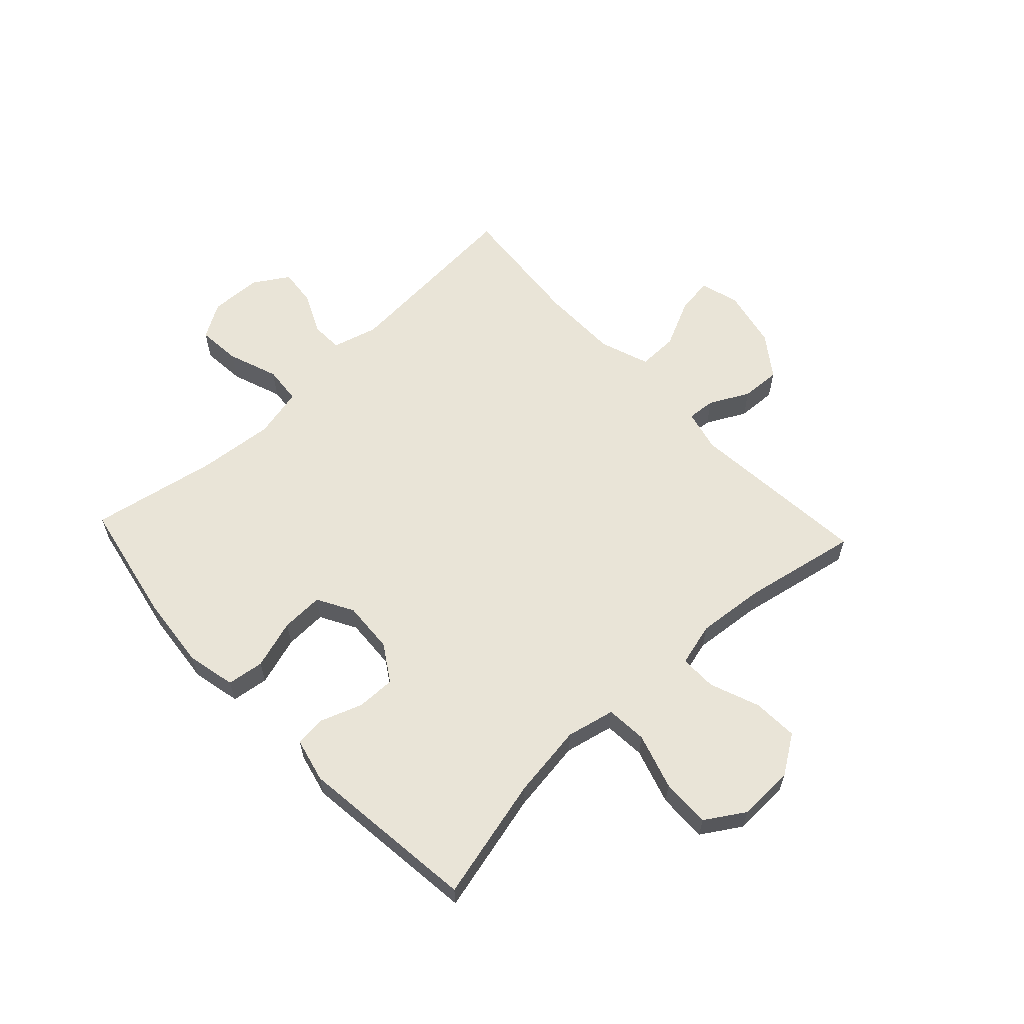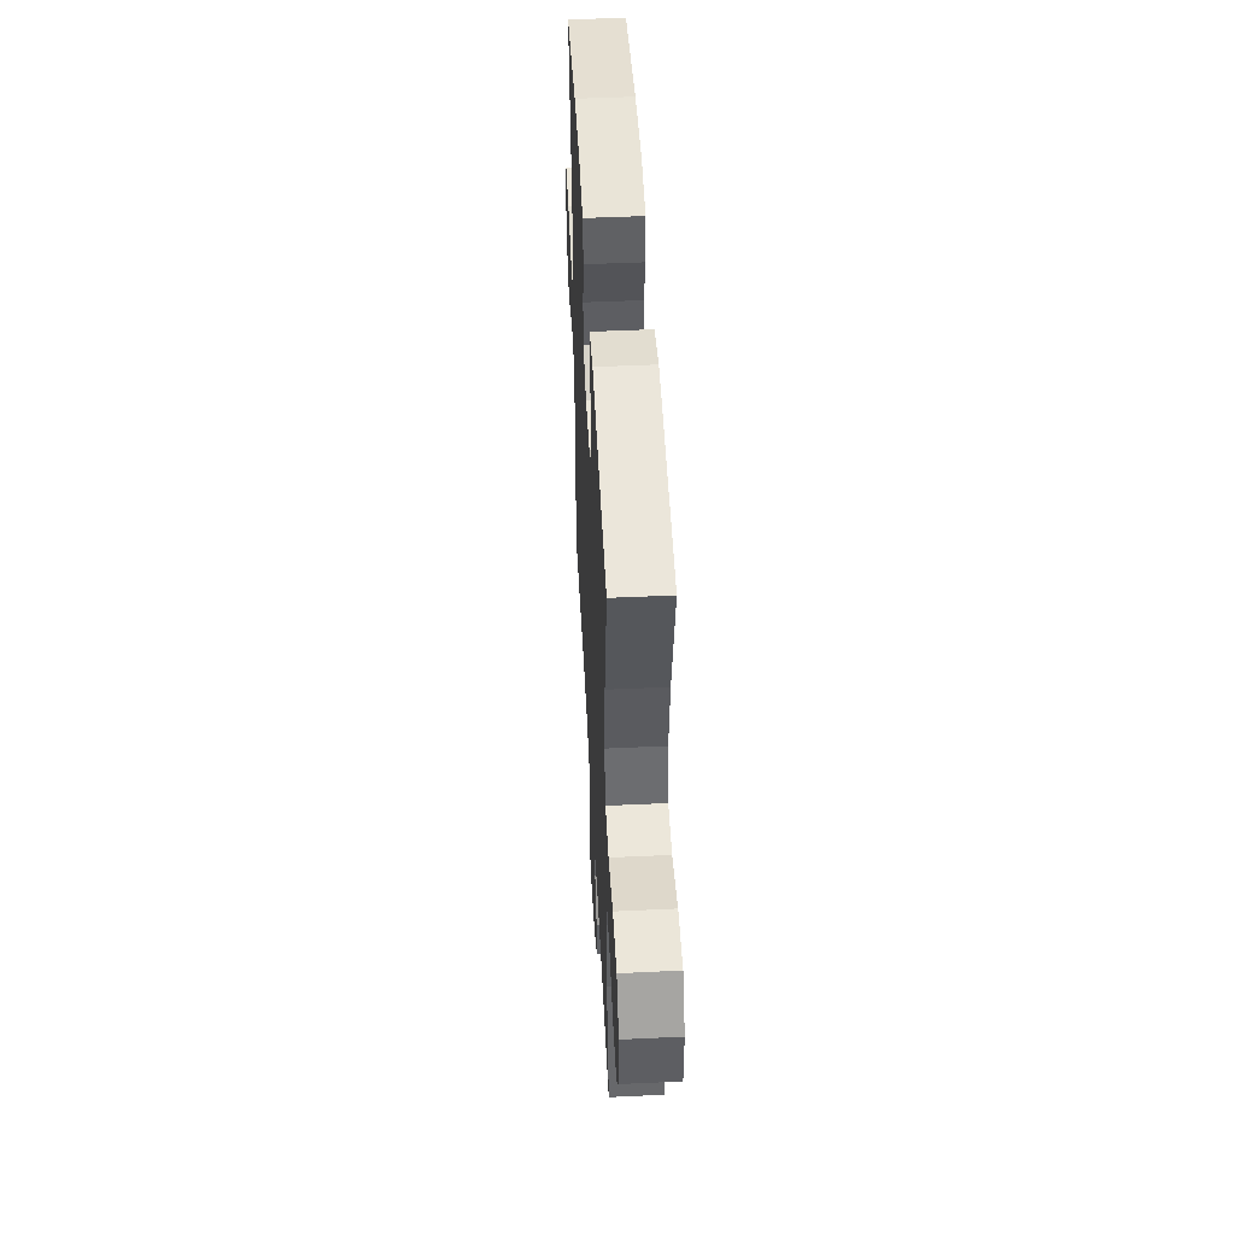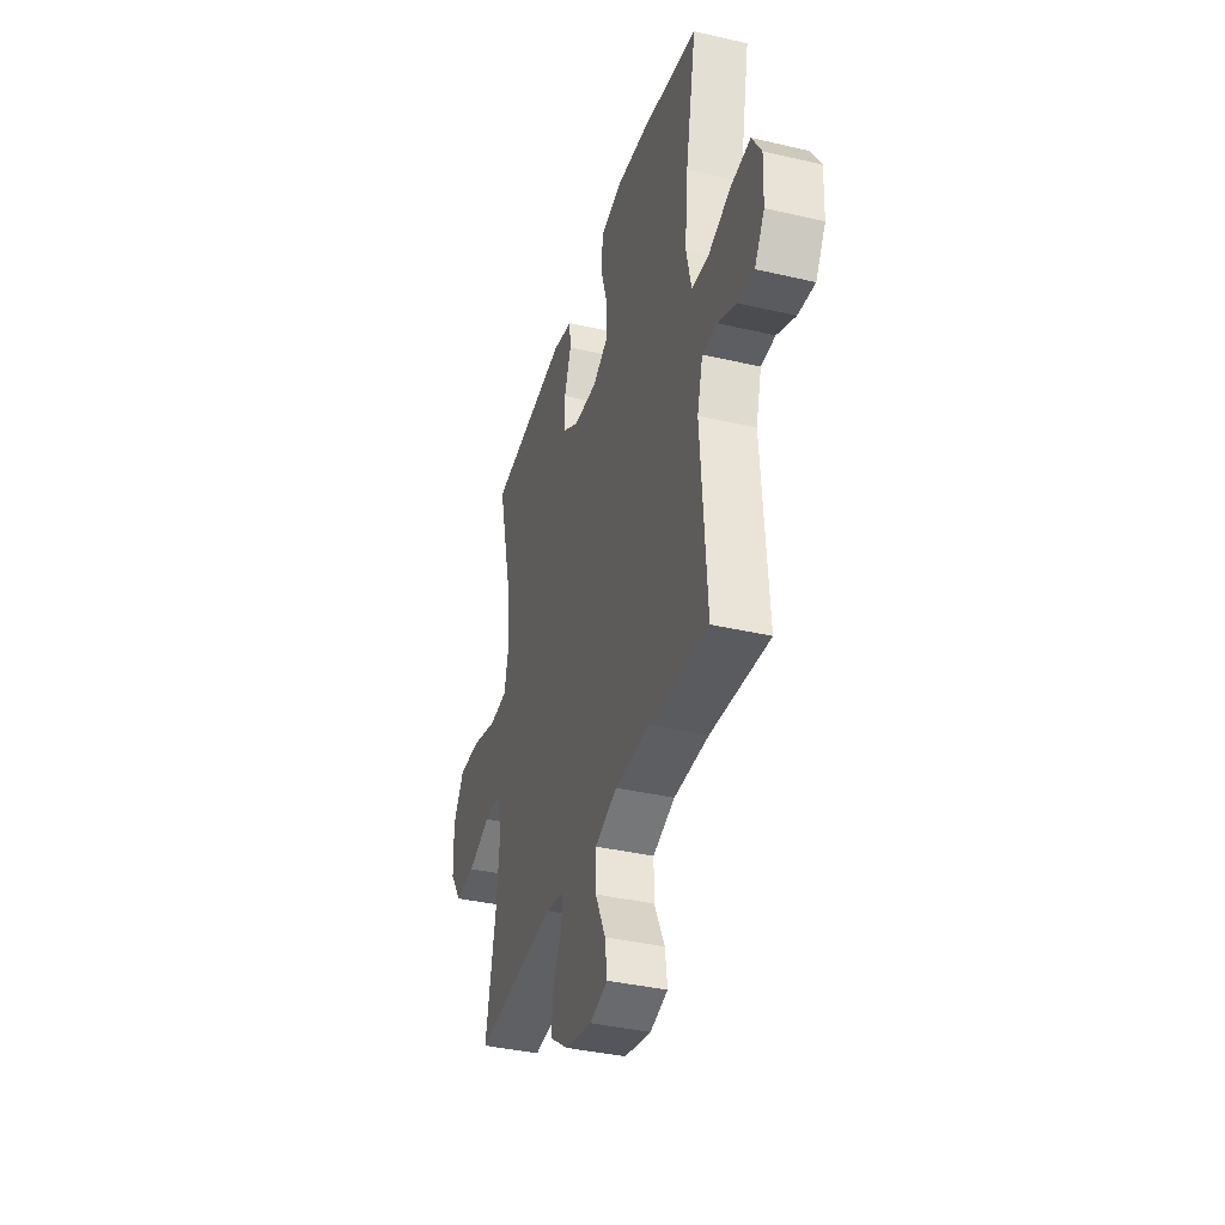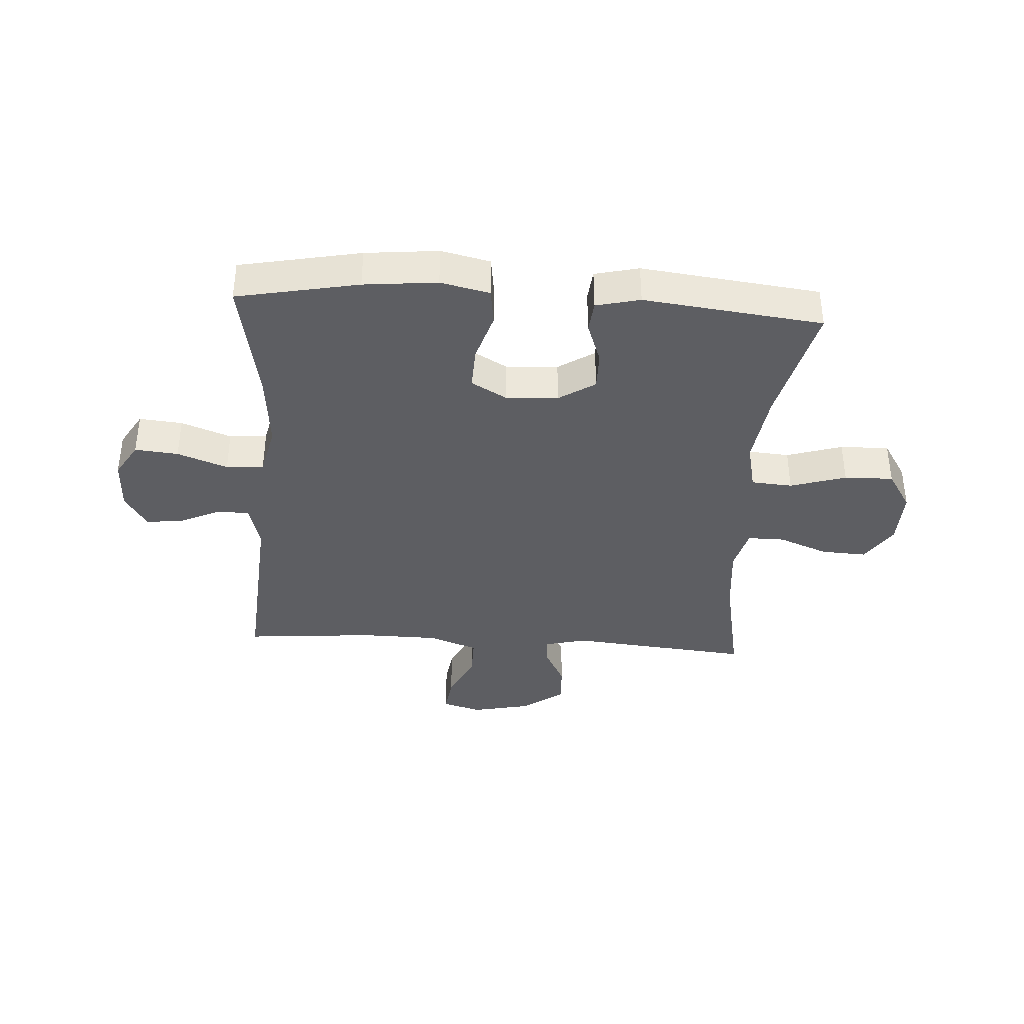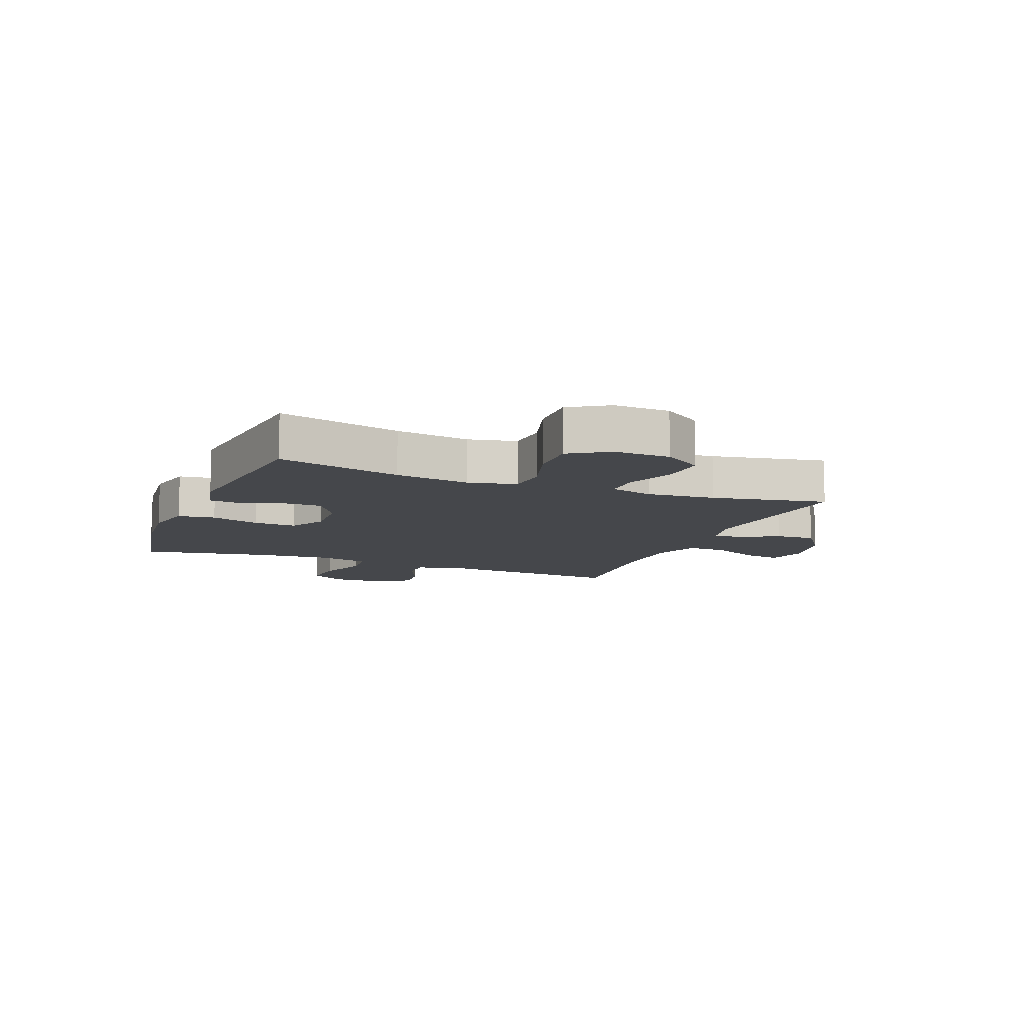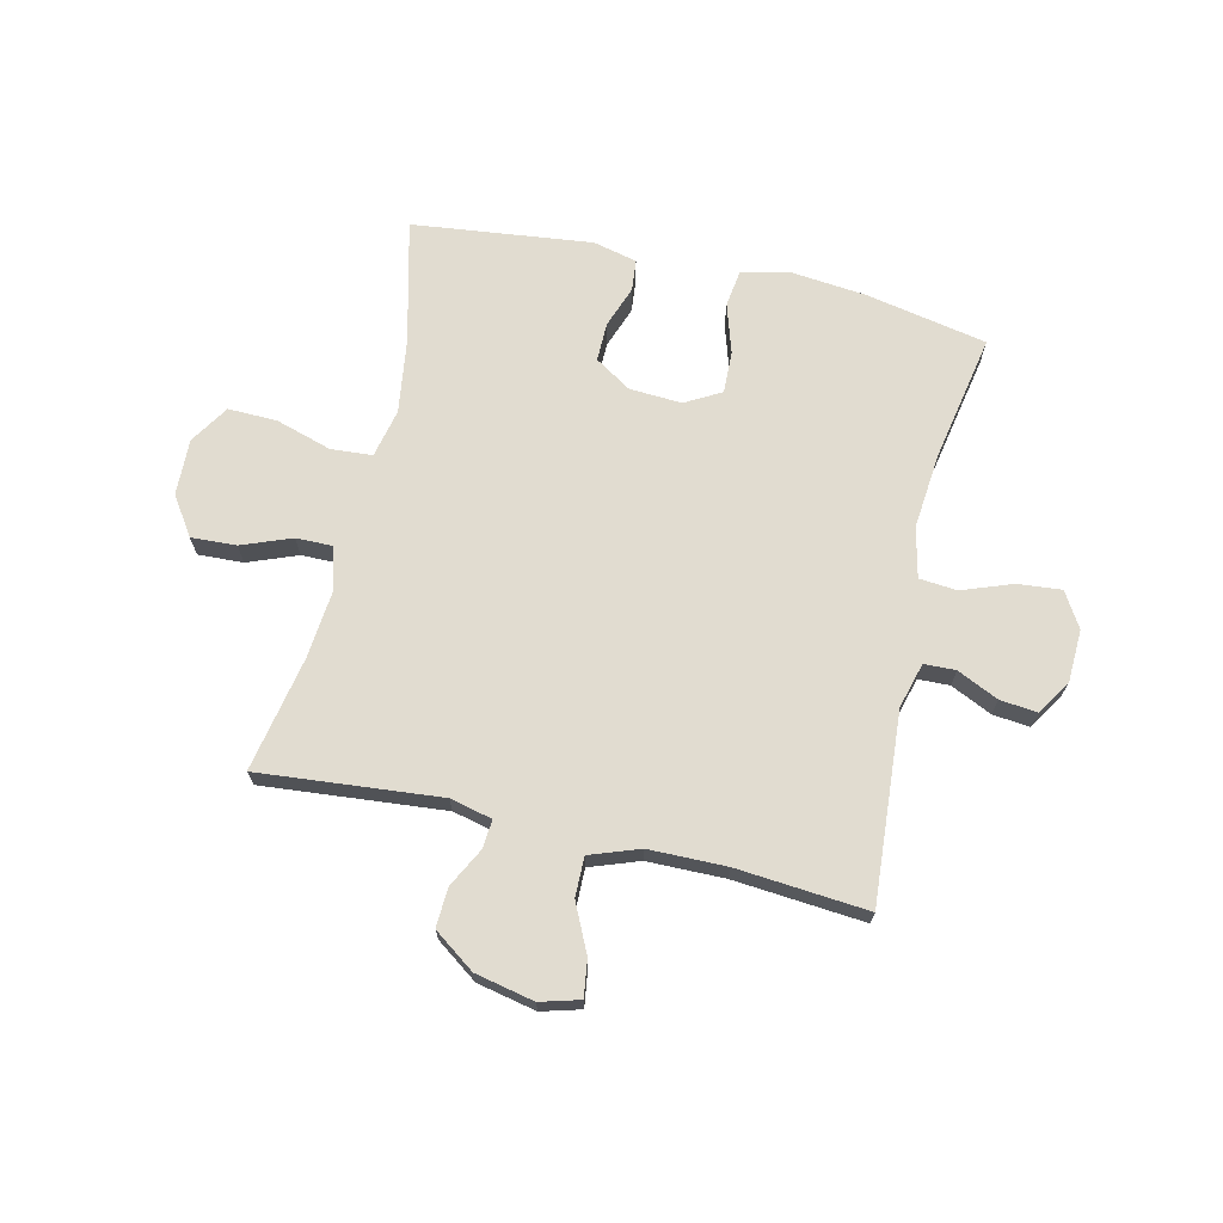
<metadata>
{"format":"obj","ext":"obj","renderer":"f3d","projection":"perspective","resolution":1024,"background":"white","views":[{"elev":61.1,"azim":46.9,"up":"+Y"},{"elev":48.9,"azim":87.0,"up":"+Z"},{"elev":-37.8,"azim":-106.6,"up":"+Z"},{"elev":-38.3,"azim":-3.7,"up":"+Y"},{"elev":-10.3,"azim":68.2,"up":"+Y"},{"elev":69.4,"azim":-167.0,"up":"+Y"}]}
</metadata>
<code>
o path4420
v 0.4597 0.0375 -0.2674
v 0.4482 0.0375 -0.1472
v 0.4682 0.0375 -0.07099
v 0.5331 0.0375 -0.07155
v 0.6208 0.0375 -0.1052
v 0.7005 0.0375 -0.1091
v 0.7458 0.0375 -0.04119
v 0.7486 0.0375 0.05789
v 0.7051 0.0375 0.1266
v 0.6185 0.0375 0.1244
v 0.5199 0.0375 0.09415
v 0.4474 0.0375 0.09966
v 0.4282 0.0375 0.185
v 0.4463 0.0375 0.315
v 0.4996 0.0375 0.5322
v 0.1835 0.0375 0.5689
v 0.1057 0.0375 0.5503
v 0.1002 0.0375 0.4953
v 0.1269 0.0375 0.4214
v 0.1277 0.0375 0.3534
v 0.06357 0.0375 0.3125
v -0.02829 0.0375 0.3071
v -0.09144 0.0375 0.3424
v -0.08898 0.0375 0.4169
v -0.06196 0.0375 0.5035
v -0.07095 0.0375 0.5686
v -0.1575 0.0375 0.5879
v -0.2871 0.0375 0.5747
v -0.5021 0.0375 0.5322
v -0.4596 0.0375 0.3088
v -0.4468 0.0375 0.1749
v -0.4669 0.0375 0.08681
v -0.5337 0.0375 0.08085
v -0.6225 0.0375 0.1132
v -0.6992 0.0375 0.1202
v -0.7364 0.0375 0.05847
v -0.7329 0.0375 -0.03297
v -0.694 0.0375 -0.09475
v -0.6282 0.0375 -0.08772
v -0.5559 0.0375 -0.0539
v -0.5003 0.0375 -0.05559
v -0.4782 0.0375 -0.1358
v -0.5021 0.0375 -0.4697
v -0.2714 0.0375 -0.4498
v -0.1344 0.0375 -0.4512
v -0.04744 0.0375 -0.4822
v -0.04818 0.0375 -0.5524
v -0.08813 0.0375 -0.6367
v -0.09712 0.0375 -0.7016
v -0.02776 0.0375 -0.7209
v 0.07638 0.0375 -0.6988
v 0.149 0.0375 -0.6466
v 0.1456 0.0375 -0.5772
v 0.1094 0.0375 -0.5081
v 0.1055 0.0375 -0.4581
v 0.1795 0.0375 -0.4405
v 0.4996 0.0375 -0.4697
v 0.4597 -0.0375 -0.2674
v 0.4482 -0.0375 -0.1472
v 0.4682 -0.0375 -0.07099
v 0.5331 -0.0375 -0.07155
v 0.6208 -0.0375 -0.1052
v 0.7005 -0.0375 -0.1091
v 0.7458 -0.0375 -0.04119
v 0.7486 -0.0375 0.05789
v 0.7051 -0.0375 0.1266
v 0.6185 -0.0375 0.1244
v 0.5199 -0.0375 0.09415
v 0.4474 -0.0375 0.09966
v 0.4282 -0.0375 0.185
v 0.4463 -0.0375 0.315
v 0.4996 -0.0375 0.5322
v 0.1835 -0.0375 0.5689
v 0.1057 -0.0375 0.5503
v 0.1002 -0.0375 0.4953
v 0.1269 -0.0375 0.4214
v 0.1277 -0.0375 0.3534
v 0.06357 -0.0375 0.3125
v -0.02829 -0.0375 0.3071
v -0.09144 -0.0375 0.3424
v -0.08898 -0.0375 0.4169
v -0.06196 -0.0375 0.5035
v -0.07095 -0.0375 0.5686
v -0.1575 -0.0375 0.5879
v -0.2871 -0.0375 0.5747
v -0.5021 -0.0375 0.5322
v -0.4596 -0.0375 0.3088
v -0.4468 -0.0375 0.1749
v -0.4669 -0.0375 0.08681
v -0.5337 -0.0375 0.08085
v -0.6225 -0.0375 0.1132
v -0.6992 -0.0375 0.1202
v -0.7364 -0.0375 0.05847
v -0.7329 -0.0375 -0.03297
v -0.694 -0.0375 -0.09475
v -0.6282 -0.0375 -0.08772
v -0.5559 -0.0375 -0.0539
v -0.5003 -0.0375 -0.05559
v -0.4782 -0.0375 -0.1358
v -0.5021 -0.0375 -0.4697
v -0.2714 -0.0375 -0.4498
v -0.1344 -0.0375 -0.4512
v -0.04744 -0.0375 -0.4822
v -0.04818 -0.0375 -0.5524
v -0.08813 -0.0375 -0.6367
v -0.09712 -0.0375 -0.7016
v -0.02776 -0.0375 -0.7209
v 0.07638 -0.0375 -0.6988
v 0.149 -0.0375 -0.6466
v 0.1456 -0.0375 -0.5772
v 0.1094 -0.0375 -0.5081
v 0.1055 -0.0375 -0.4581
v 0.1795 -0.0375 -0.4405
v 0.4996 -0.0375 -0.4697
v 0.7458 0.0375 -0.04119
v 0.7486 0.0375 0.05789
v 0.7051 0.0375 0.1266
v 0.7005 0.0375 -0.1091
v 0.6185 0.0375 0.1244
v 0.6208 0.0375 -0.1052
v 0.5331 0.0375 -0.07155
v 0.5199 0.0375 0.09415
v 0.4682 0.0375 -0.07099
v 0.4682 0.0375 -0.07099
v 0.4474 0.0375 0.09966
v 0.4474 0.0375 0.09966
v 0.4996 0.0375 -0.4697
v 0.4996 0.0375 -0.4697
v 0.4597 0.0375 -0.2674
v 0.4463 0.0375 0.315
v 0.4996 0.0375 0.5322
v 0.4996 0.0375 0.5322
v 0.4482 0.0375 -0.1472
v 0.4282 0.0375 0.185
v 0.1835 0.0375 0.5689
v 0.1795 0.0375 -0.4405
v 0.1057 0.0375 0.5503
v 0.1057 0.0375 0.5503
v 0.1055 0.0375 -0.4581
v 0.1055 0.0375 -0.4581
v 0.1269 0.0375 0.4214
v 0.1277 0.0375 0.3534
v 0.07638 0.0375 -0.6988
v 0.149 0.0375 -0.6466
v 0.1456 0.0375 -0.5772
v 0.1094 0.0375 -0.5081
v 0.06357 0.0375 0.3125
v 0.1002 0.0375 0.4953
v -0.02776 0.0375 -0.7209
v -0.02829 0.0375 0.3071
v -0.09712 0.0375 -0.7016
v -0.09712 0.0375 -0.7016
v -0.04744 0.0375 -0.4822
v -0.04744 0.0375 -0.4822
v -0.04818 0.0375 -0.5524
v -0.09144 0.0375 0.3424
v -0.09144 0.0375 0.3424
v -0.1344 0.0375 -0.4512
v -0.08813 0.0375 -0.6367
v -0.08898 0.0375 0.4169
v -0.06196 0.0375 0.5035
v -0.07095 0.0375 0.5686
v -0.07095 0.0375 0.5686
v -0.1575 0.0375 0.5879
v -0.2714 0.0375 -0.4498
v -0.2871 0.0375 0.5747
v -0.5021 0.0375 -0.4697
v -0.5021 0.0375 -0.4697
v -0.4468 0.0375 0.1749
v -0.4669 0.0375 0.08681
v -0.4669 0.0375 0.08681
v -0.4596 0.0375 0.3088
v -0.5337 0.0375 0.08085
v -0.5021 0.0375 0.5322
v -0.5021 0.0375 0.5322
v -0.5003 0.0375 -0.05559
v -0.5003 0.0375 -0.05559
v -0.4782 0.0375 -0.1358
v -0.5559 0.0375 -0.0539
v -0.6225 0.0375 0.1132
v -0.6282 0.0375 -0.08772
v -0.6992 0.0375 0.1202
v -0.6992 0.0375 0.1202
v -0.694 0.0375 -0.09475
v -0.694 0.0375 -0.09475
v -0.7329 0.0375 -0.03297
v -0.7364 0.0375 0.05847
v 0.7458 -0.0375 -0.04119
v 0.7486 -0.0375 0.05789
v 0.7051 -0.0375 0.1266
v 0.7005 -0.0375 -0.1091
v 0.6185 -0.0375 0.1244
v 0.6208 -0.0375 -0.1052
v 0.5331 -0.0375 -0.07155
v 0.5199 -0.0375 0.09415
v 0.4682 -0.0375 -0.07099
v 0.4682 -0.0375 -0.07099
v 0.4474 -0.0375 0.09966
v 0.4474 -0.0375 0.09966
v 0.4996 -0.0375 -0.4697
v 0.4996 -0.0375 -0.4697
v 0.4597 -0.0375 -0.2674
v 0.4463 -0.0375 0.315
v 0.4996 -0.0375 0.5322
v 0.4996 -0.0375 0.5322
v 0.4482 -0.0375 -0.1472
v 0.4282 -0.0375 0.185
v 0.1835 -0.0375 0.5689
v 0.1795 -0.0375 -0.4405
v 0.1057 -0.0375 0.5503
v 0.1057 -0.0375 0.5503
v 0.1055 -0.0375 -0.4581
v 0.1055 -0.0375 -0.4581
v 0.1269 -0.0375 0.4214
v 0.1277 -0.0375 0.3534
v 0.07638 -0.0375 -0.6988
v 0.149 -0.0375 -0.6466
v 0.1456 -0.0375 -0.5772
v 0.1094 -0.0375 -0.5081
v 0.06357 -0.0375 0.3125
v 0.1002 -0.0375 0.4953
v -0.02776 -0.0375 -0.7209
v -0.02829 -0.0375 0.3071
v -0.09712 -0.0375 -0.7016
v -0.09712 -0.0375 -0.7016
v -0.04744 -0.0375 -0.4822
v -0.04744 -0.0375 -0.4822
v -0.04818 -0.0375 -0.5524
v -0.09144 -0.0375 0.3424
v -0.09144 -0.0375 0.3424
v -0.1344 -0.0375 -0.4512
v -0.08813 -0.0375 -0.6367
v -0.08898 -0.0375 0.4169
v -0.06196 -0.0375 0.5035
v -0.07095 -0.0375 0.5686
v -0.07095 -0.0375 0.5686
v -0.1575 -0.0375 0.5879
v -0.2714 -0.0375 -0.4498
v -0.2871 -0.0375 0.5747
v -0.5021 -0.0375 -0.4697
v -0.5021 -0.0375 -0.4697
v -0.4468 -0.0375 0.1749
v -0.4669 -0.0375 0.08681
v -0.4669 -0.0375 0.08681
v -0.4596 -0.0375 0.3088
v -0.5337 -0.0375 0.08085
v -0.5021 -0.0375 0.5322
v -0.5021 -0.0375 0.5322
v -0.5003 -0.0375 -0.05559
v -0.5003 -0.0375 -0.05559
v -0.4782 -0.0375 -0.1358
v -0.5559 -0.0375 -0.0539
v -0.6225 -0.0375 0.1132
v -0.6282 -0.0375 -0.08772
v -0.6992 -0.0375 0.1202
v -0.6992 -0.0375 0.1202
v -0.694 -0.0375 -0.09475
v -0.694 -0.0375 -0.09475
v -0.7329 -0.0375 -0.03297
v -0.7364 -0.0375 0.05847
f 242 229 245
f 232 216 228
f 223 251 231
f 220 223 212
f 188 189 192
f 195 194 192
f 247 245 239
f 206 209 202
f 245 229 239
f 219 228 218
f 218 216 217
f 243 249 251
f 198 196 195
f 188 192 193
f 222 232 224
f 206 220 209
f 192 189 190
f 215 220 207
f 246 249 243
f 193 192 194
f 259 253 260
f 198 206 196
f 223 231 212
f 246 253 252
f 207 220 198
f 212 226 219
f 260 253 255
f 249 246 252
f 214 208 221
f 238 251 240
f 208 214 203
f 203 214 215
f 202 209 200
f 234 237 233
f 254 259 257
f 239 233 237
f 254 253 259
f 203 215 207
f 221 208 210
f 218 228 216
f 235 237 234
f 231 251 238
f 220 212 209
f 208 203 204
f 196 194 195
f 223 243 251
f 223 242 243
f 220 206 198
f 252 253 254
f 188 193 191
f 233 239 229
f 229 242 223
f 216 232 222
f 226 228 219
f 212 231 226
f 7 8 65 64
f 8 9 66 65
f 6 7 64 63
f 9 10 67 66
f 5 6 63 62
f 4 5 62 61
f 10 11 68 67
f 124 4 61 197
f 11 126 199 68
f 128 1 58 201
f 14 132 205 71
f 2 3 60 59
f 1 2 59 58
f 12 13 70 69
f 13 14 71 70
f 15 16 73 72
f 56 57 114 113
f 16 138 211 73
f 140 56 113 213
f 19 20 77 76
f 51 52 109 108
f 52 53 110 109
f 53 54 111 110
f 20 21 78 77
f 18 19 76 75
f 17 18 75 74
f 54 55 112 111
f 50 51 108 107
f 21 22 79 78
f 152 50 107 225
f 154 47 104 227
f 22 157 230 79
f 45 46 103 102
f 48 49 106 105
f 47 48 105 104
f 24 25 82 81
f 25 163 236 82
f 26 27 84 83
f 23 24 81 80
f 44 45 102 101
f 27 28 85 84
f 168 44 101 241
f 31 171 244 88
f 30 31 88 87
f 32 33 90 89
f 175 30 87 248
f 28 29 86 85
f 177 42 99 250
f 42 43 100 99
f 40 41 98 97
f 33 34 91 90
f 39 40 97 96
f 34 183 256 91
f 185 39 96 258
f 37 38 95 94
f 36 37 94 93
f 35 36 93 92
f 169 172 156
f 159 155 143
f 150 158 178
f 147 139 150
f 115 119 116
f 122 119 121
f 174 166 172
f 133 129 136
f 172 166 156
f 146 145 155
f 145 144 143
f 170 178 176
f 125 122 123
f 115 120 119
f 149 151 159
f 133 136 147
f 119 117 116
f 142 134 147
f 173 170 176
f 120 121 119
f 186 187 180
f 125 123 133
f 150 139 158
f 173 179 180
f 134 125 147
f 139 146 153
f 187 182 180
f 176 179 173
f 141 148 135
f 165 167 178
f 135 130 141
f 130 142 141
f 129 127 136
f 161 160 164
f 181 184 186
f 166 164 160
f 181 186 180
f 130 134 142
f 148 137 135
f 145 143 155
f 162 161 164
f 158 165 178
f 147 136 139
f 135 131 130
f 123 122 121
f 150 178 170
f 150 170 169
f 147 125 133
f 179 181 180
f 115 118 120
f 160 156 166
f 156 150 169
f 143 149 159
f 153 146 155
f 139 153 158

</code>
